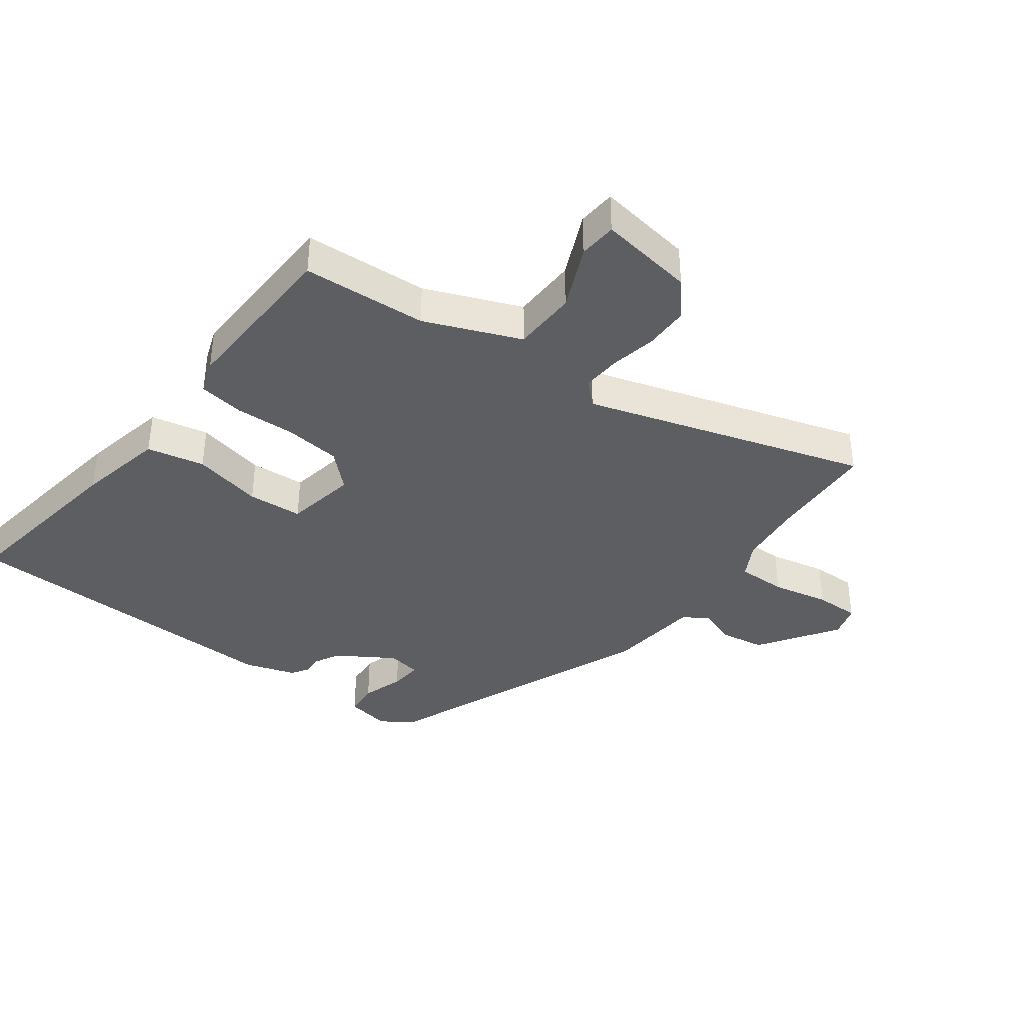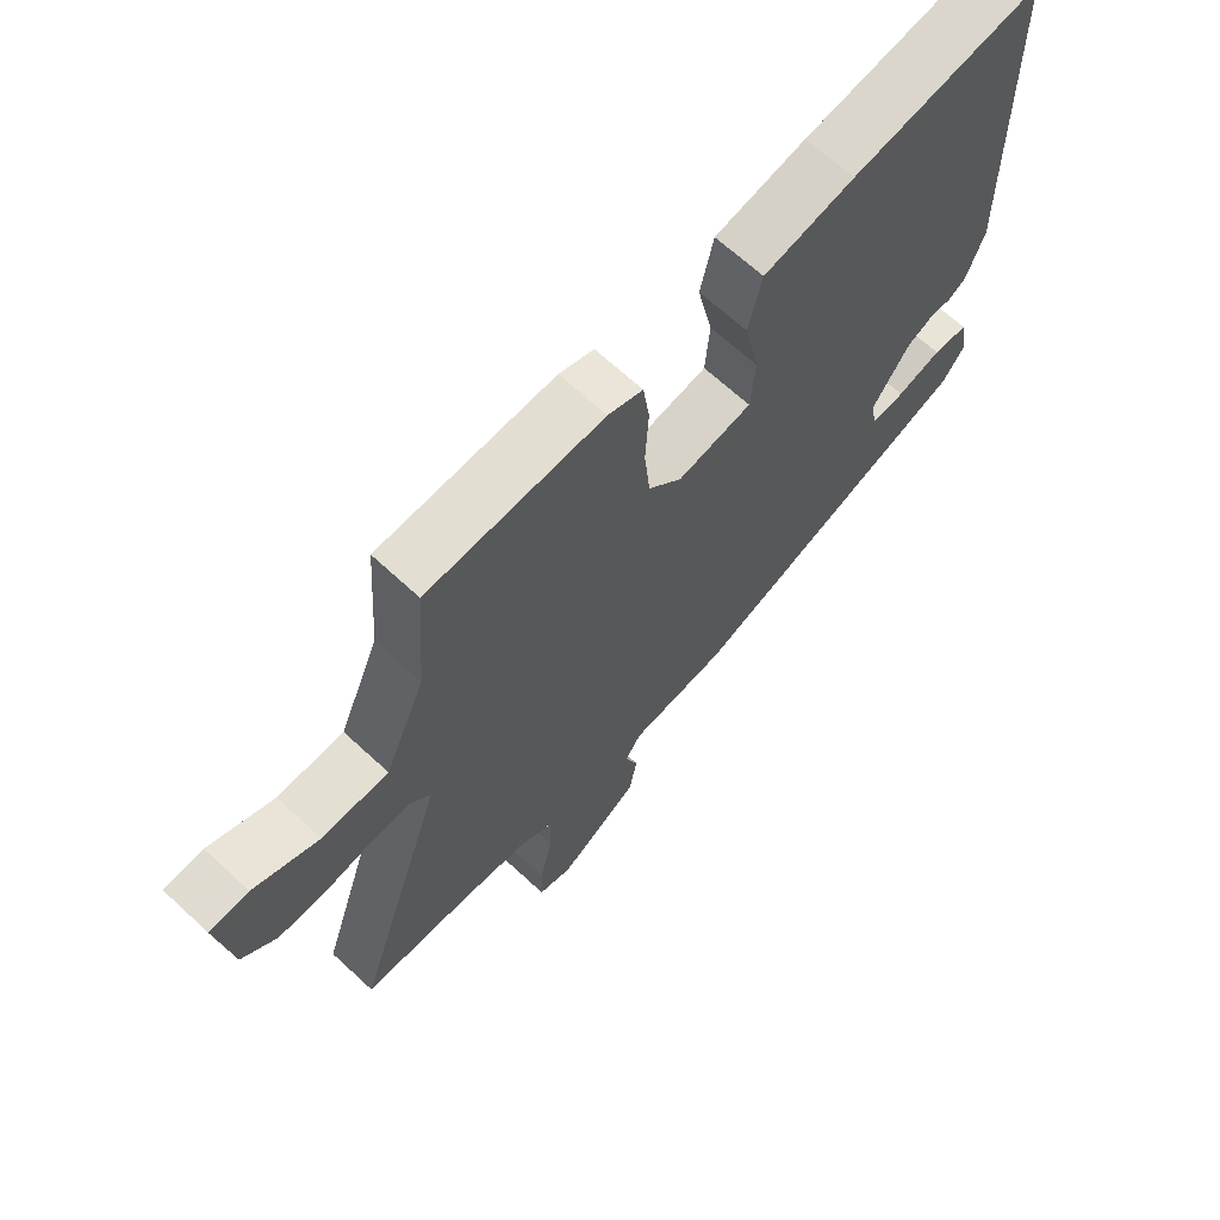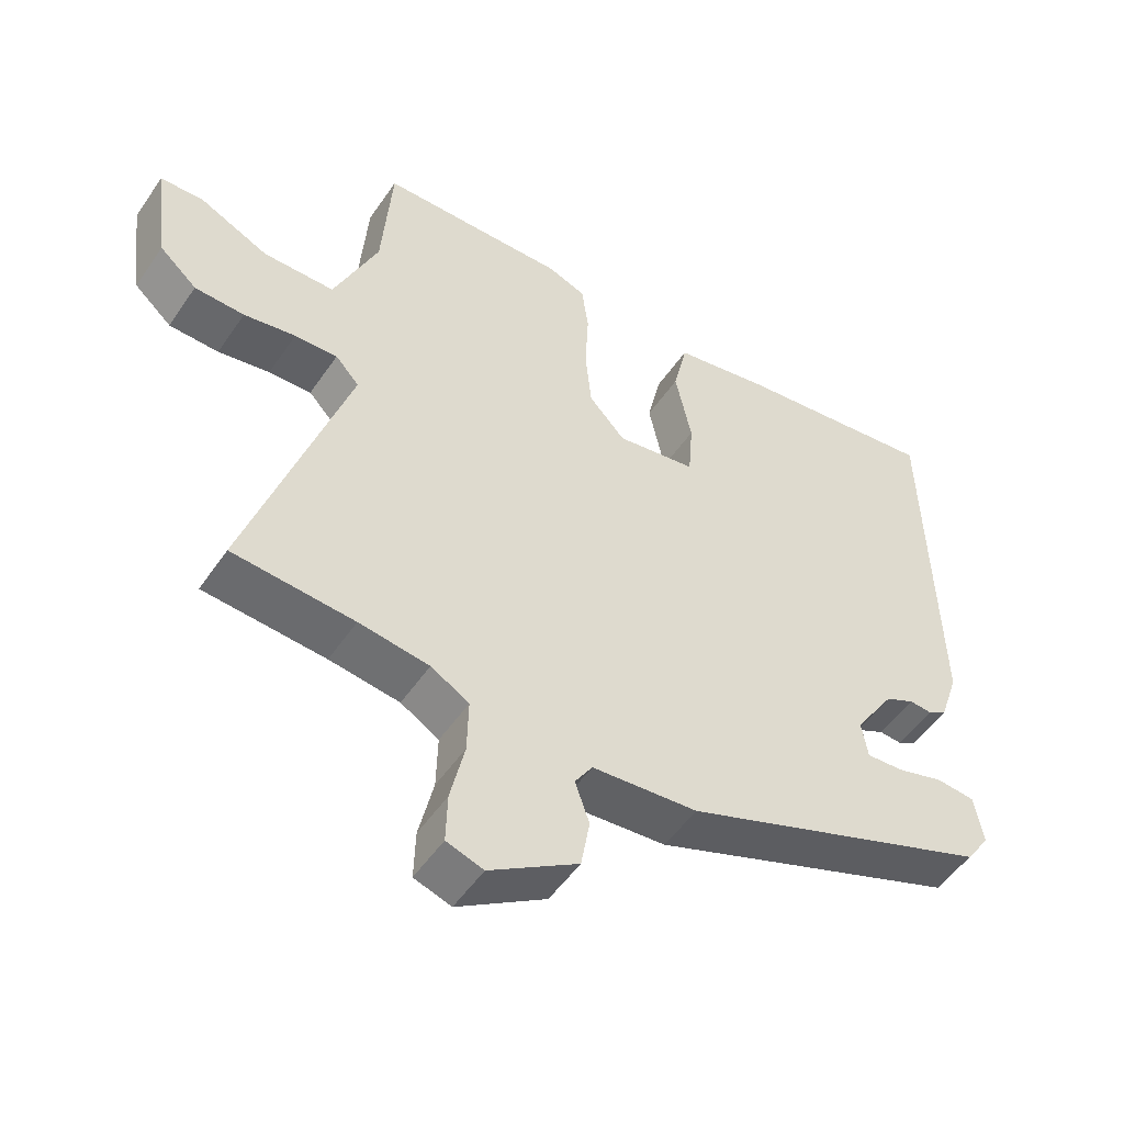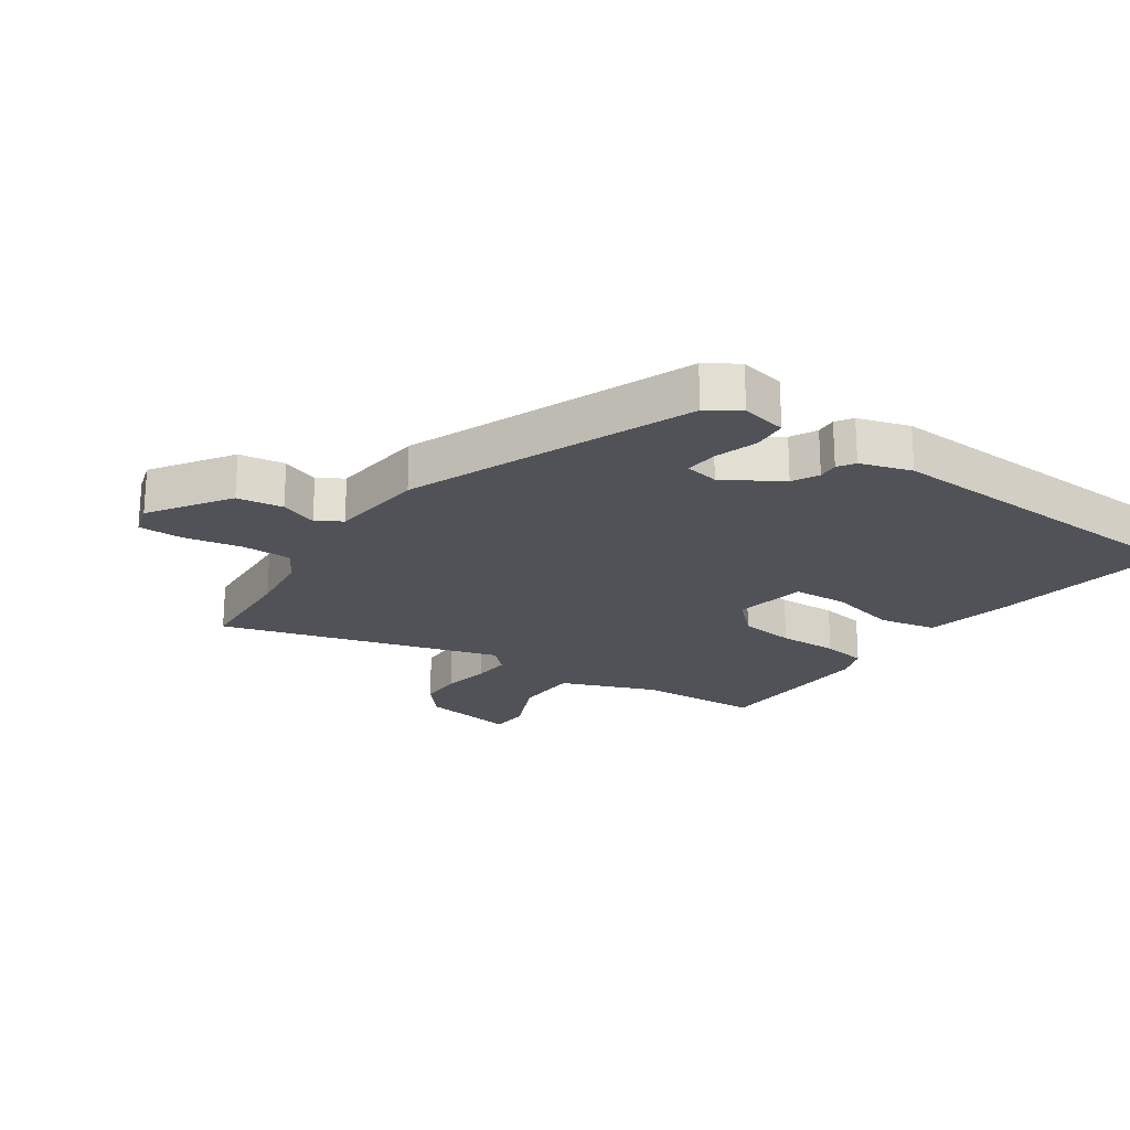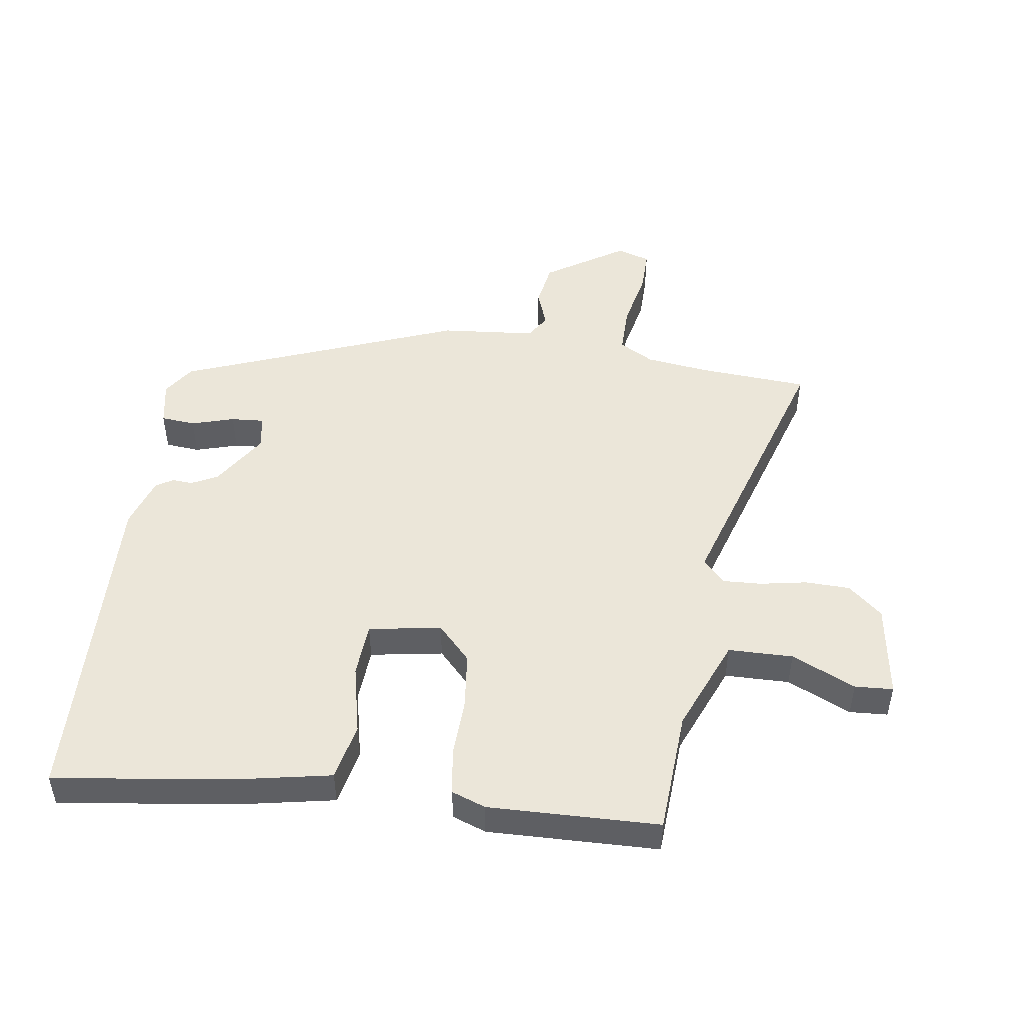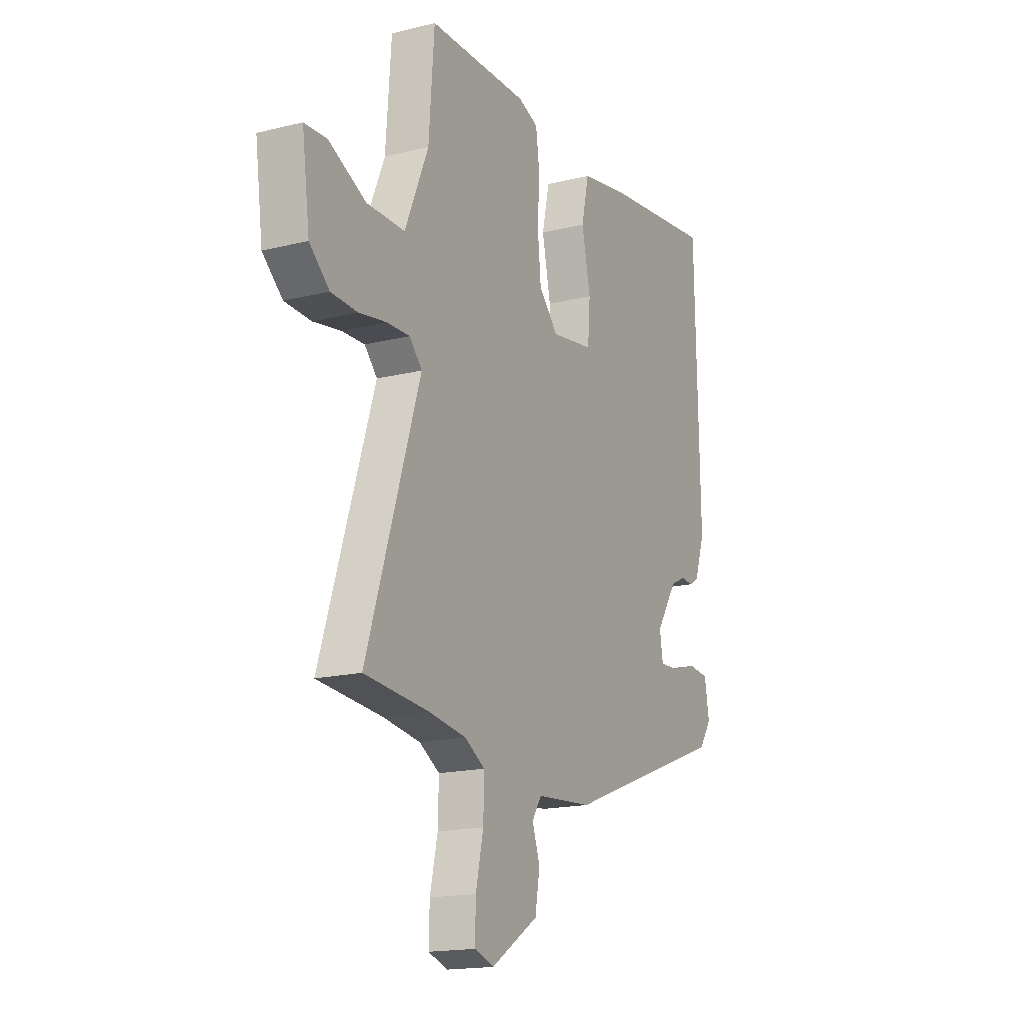
<metadata>
{"format":"obj","ext":"obj","renderer":"f3d","projection":"perspective","resolution":1024,"background":"white","views":[{"elev":-37.6,"azim":52.1,"up":"+Y"},{"elev":67.1,"azim":132.8,"up":"+Z"},{"elev":-51.3,"azim":146.8,"up":"+Z"},{"elev":-21.5,"azim":-126.1,"up":"+Y"},{"elev":48.4,"azim":7.4,"up":"+Y"},{"elev":-17.0,"azim":116.5,"up":"+Z"}]}
</metadata>
<code>
v -0.5 0.07 -0.377
v -0.535 0.07 -0.326
v -0.522 0.07 -0.252
v -0.466 0.07 -0.246
v -0.396 0.07 -0.266
v -0.342 0.07 -0.269
v -0.333 0.07 -0.213
v -0.392 0.07 -0.123
v -0.435 0.07 -0.102
v -0.468 0.07 -0.105
v -0.496 0.07 -0.088
v -0.524 0.07 -0.005
v -0.512 0.07 0.541
v -0.213 0.07 0.504
v -0.069 0.07 0.478
v -0.048 0.07 0.385
v -0.072 0.07 0.271
v -0.065 0.07 0.182
v 0.053 0.07 0.164
v 0.106 0.07 0.222
v 0.115 0.07 0.314
v 0.11 0.07 0.411
v 0.12 0.07 0.485
v 0.175 0.07 0.506
v 0.452 0.07 0.503
v 0.467 0.07 0.302
v 0.532 0.07 0.149
v 0.637 0.07 0.149
v 0.74 0.07 0.198
v 0.802 0.07 0.195
v 0.781 0.07 0.039
v 0.726 0.07 -0.01
v 0.653 0.07 -0.013
v 0.577 0.07 0
v 0.514 0.07 0.002
v 0.479 0.07 -0.036
v 0.626 0.07 -0.489
v 0.448 0.07 -0.504
v 0.345 0.07 -0.519
v 0.289 0.07 -0.552
v 0.291 0.07 -0.633
v 0.312 0.07 -0.726
v 0.314 0.07 -0.799
v 0.26 0.07 -0.817
v 0.13 0.07 -0.735
v 0.117 0.07 -0.661
v 0.138 0.07 -0.6
v 0.112 0.07 -0.56
v -0.043 0.07 -0.548
v -0.5 0 -0.377
v -0.535 0 -0.326
v -0.522 0 -0.252
v -0.466 0 -0.246
v -0.396 0 -0.266
v -0.342 0 -0.269
v -0.333 0 -0.213
v -0.392 0 -0.123
v -0.435 0 -0.102
v -0.468 0 -0.105
v -0.496 0 -0.088
v -0.524 0 -0.005
v -0.512 0 0.541
v -0.213 0 0.504
v -0.069 0 0.478
v -0.048 0 0.385
v -0.072 0 0.271
v -0.065 0 0.182
v 0.053 0 0.164
v 0.106 0 0.222
v 0.115 0 0.314
v 0.11 0 0.411
v 0.12 0 0.485
v 0.175 0 0.506
v 0.452 0 0.503
v 0.467 0 0.302
v 0.532 0 0.149
v 0.637 0 0.149
v 0.74 0 0.198
v 0.802 0 0.195
v 0.781 0 0.039
v 0.726 0 -0.01
v 0.653 0 -0.013
v 0.577 0 0
v 0.514 0 0.002
v 0.479 0 -0.036
v 0.626 0 -0.489
v 0.448 0 -0.504
v 0.345 0 -0.519
v 0.289 0 -0.552
v 0.291 0 -0.633
v 0.312 0 -0.726
v 0.314 0 -0.799
v 0.26 0 -0.817
v 0.13 0 -0.735
v 0.117 0 -0.661
v 0.138 0 -0.6
v 0.112 0 -0.56
v -0.043 0 -0.548
f 48 49 1 2
f 44 45 46 47
f 42 43 44 47
f 41 42 47 48
f 40 41 48
f 39 40 48 2
f 36 37 38
f 36 38 39 2
f 31 32 33 34
f 31 34 35
f 28 29 30 31
f 27 28 31 35
f 26 27 35 36
f 21 22 23 24
f 20 21 24 25
f 19 20 25 26
f 14 15 16 17
f 14 17 18
f 13 14 18
f 12 13 18
f 9 10 11 12
f 8 9 12 18
f 7 8 18 19
f 2 3 4 5
f 2 5 6
f 36 2 6
f 19 26 36
f 6 7 19 36
f 51 50 98 97
f 96 95 94 93
f 96 93 92 91
f 97 96 91 90
f 97 90 89
f 51 97 89 88
f 87 86 85
f 51 88 87 85
f 83 82 81 80
f 84 83 80
f 80 79 78 77
f 84 80 77 76
f 85 84 76 75
f 73 72 71 70
f 74 73 70 69
f 75 74 69 68
f 66 65 64 63
f 67 66 63
f 67 63 62
f 67 62 61
f 61 60 59 58
f 67 61 58 57
f 68 67 57 56
f 54 53 52 51
f 55 54 51
f 55 51 85
f 85 75 68
f 85 68 56 55
f 1 50 51 2
f 2 51 52 3
f 3 52 53 4
f 4 53 54 5
f 5 54 55 6
f 6 55 56 7
f 7 56 57 8
f 8 57 58 9
f 9 58 59 10
f 10 59 60 11
f 11 60 61 12
f 12 61 62 13
f 13 62 63 14
f 14 63 64 15
f 15 64 65 16
f 16 65 66 17
f 17 66 67 18
f 18 67 68 19
f 19 68 69 20
f 20 69 70 21
f 21 70 71 22
f 22 71 72 23
f 23 72 73 24
f 24 73 74 25
f 25 74 75 26
f 26 75 76 27
f 27 76 77 28
f 28 77 78 29
f 29 78 79 30
f 30 79 80 31
f 31 80 81 32
f 32 81 82 33
f 33 82 83 34
f 34 83 84 35
f 35 84 85 36
f 36 85 86 37
f 37 86 87 38
f 38 87 88 39
f 39 88 89 40
f 40 89 90 41
f 41 90 91 42
f 42 91 92 43
f 43 92 93 44
f 44 93 94 45
f 45 94 95 46
f 46 95 96 47
f 47 96 97 48
f 48 97 98 49
f 49 98 50 1

</code>
